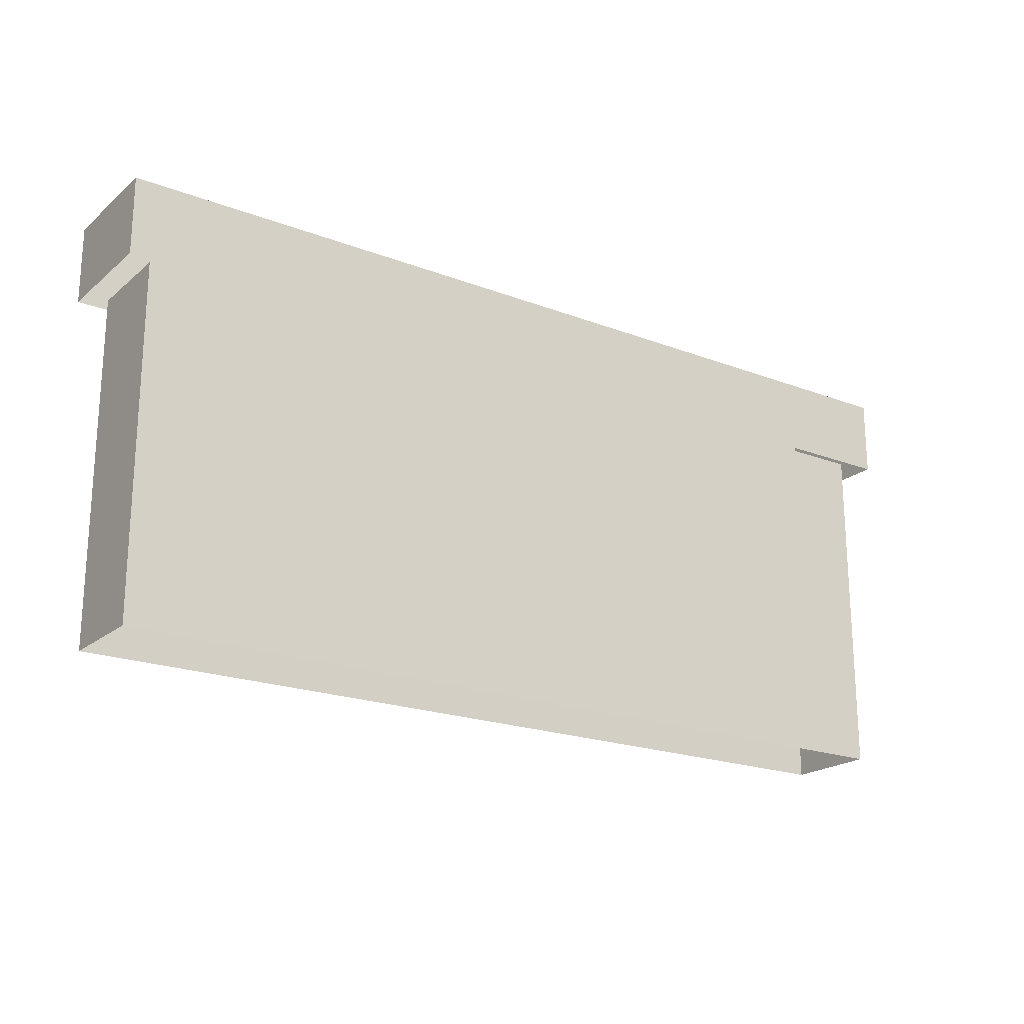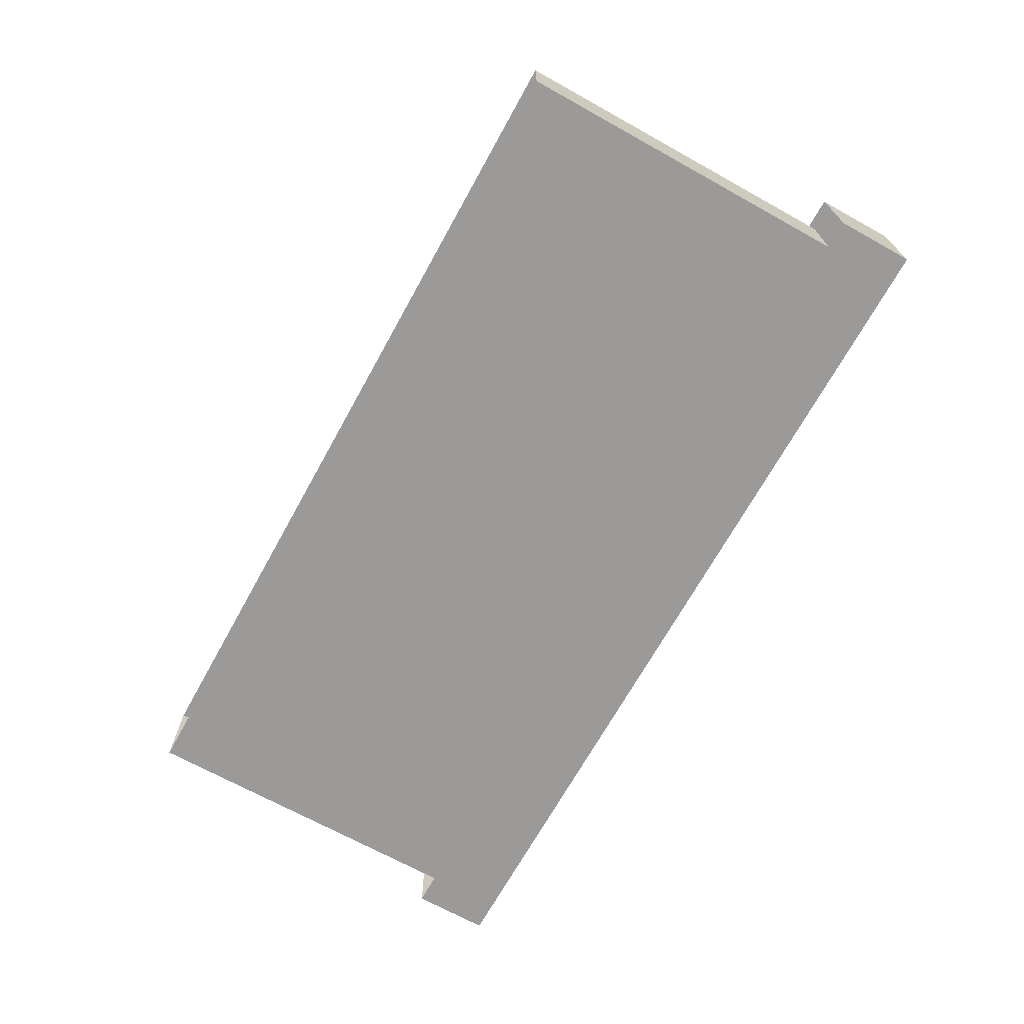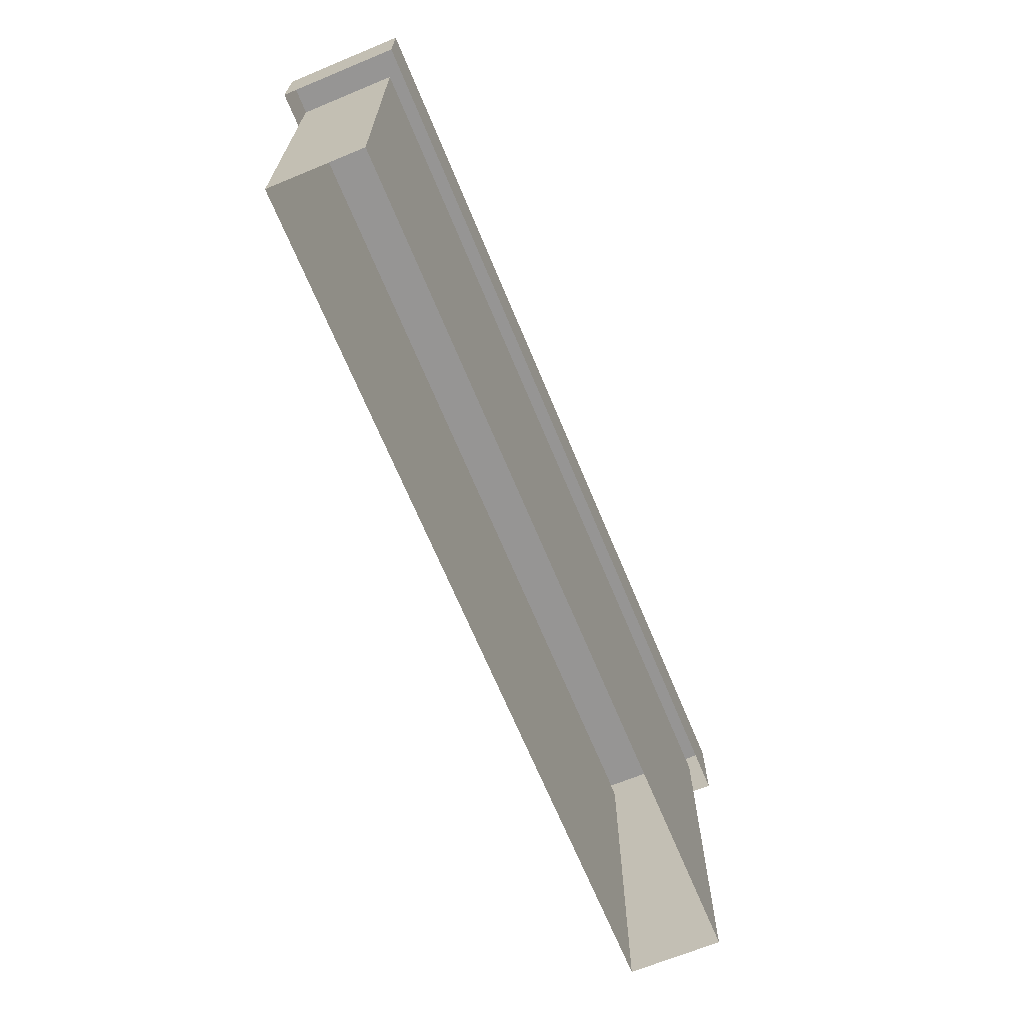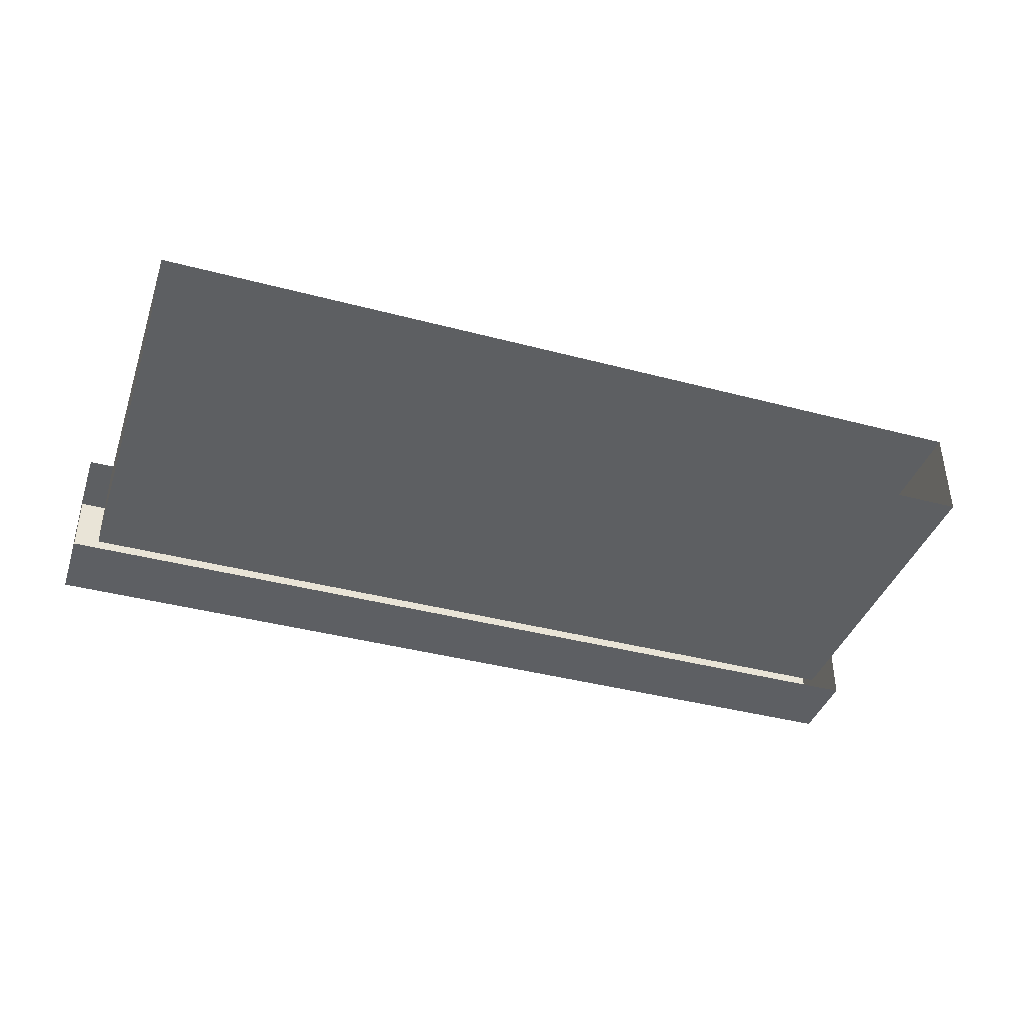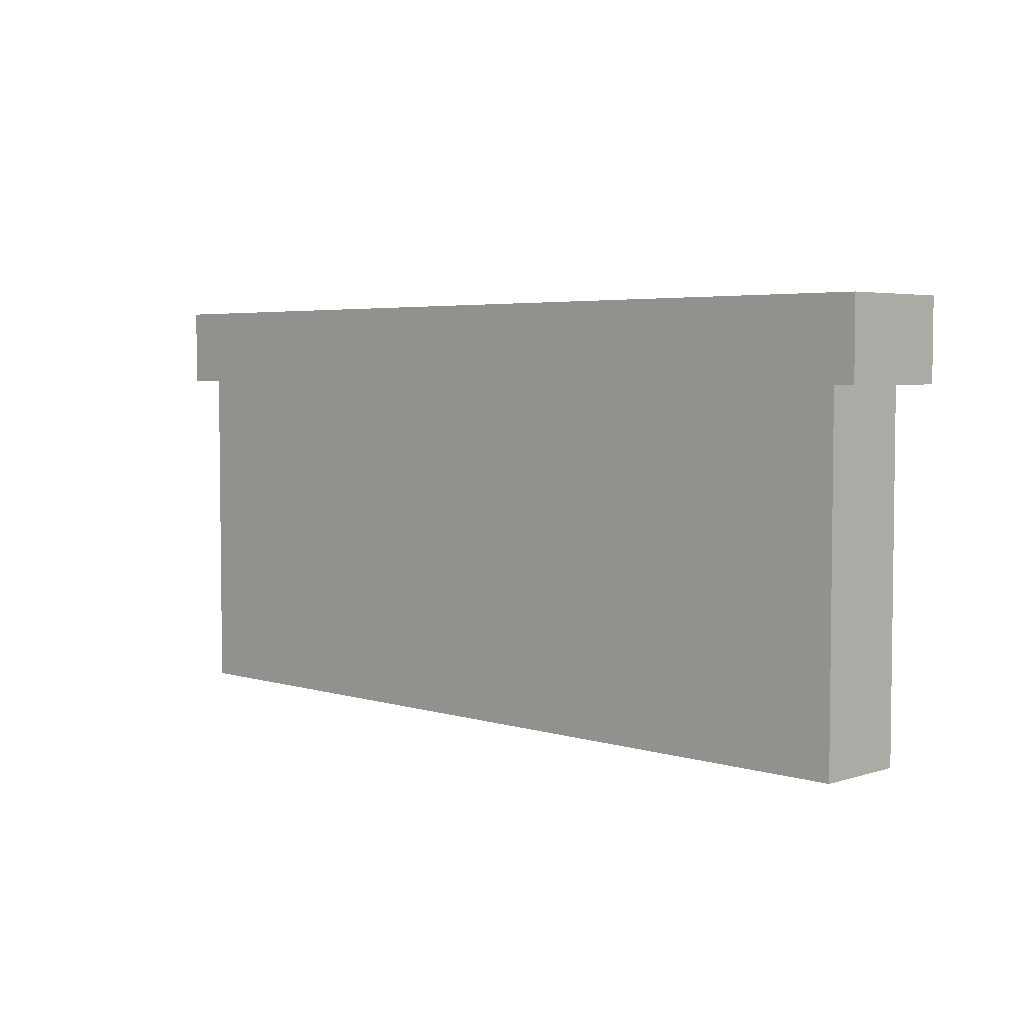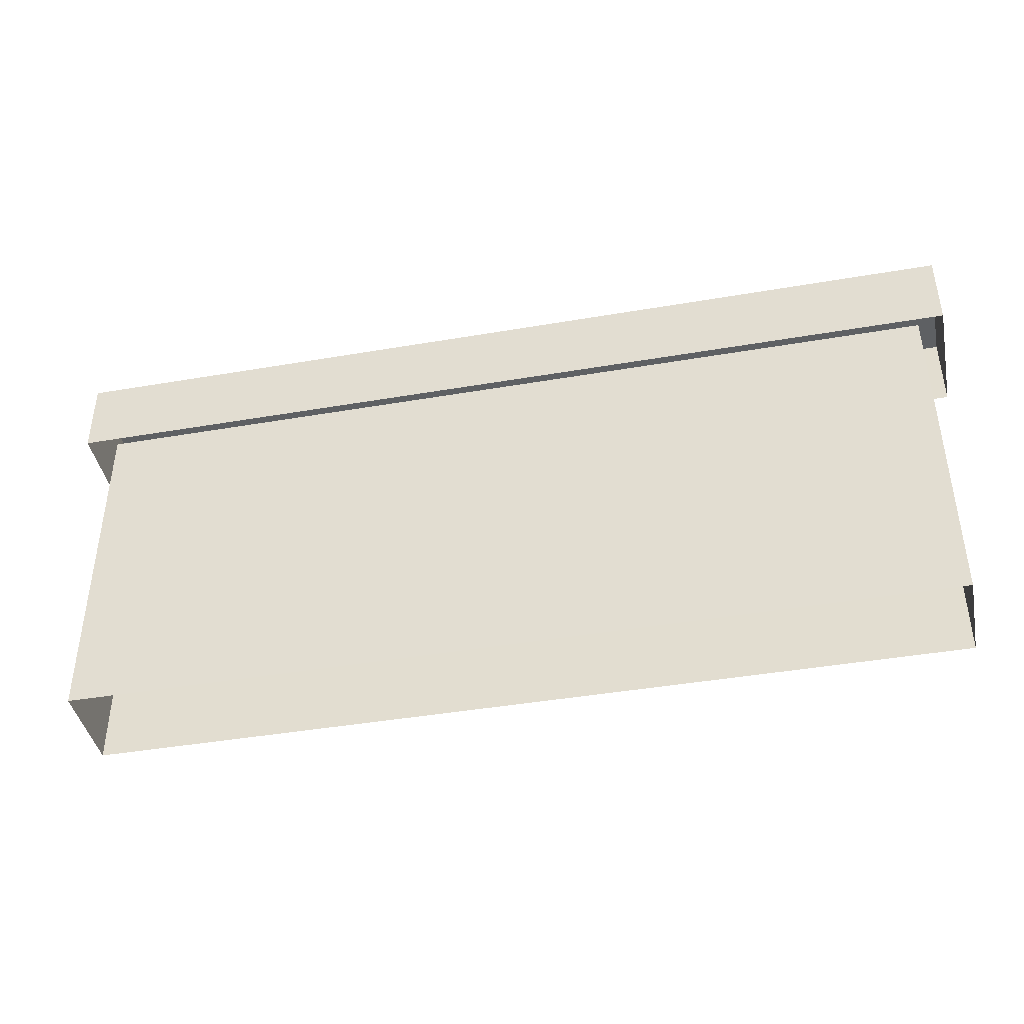
<metadata>
{"format":"obj","ext":"obj","renderer":"f3d","projection":"perspective","resolution":1024,"background":"white","views":[{"elev":-20.6,"azim":-34.7,"up":"+Y"},{"elev":-69.4,"azim":61.0,"up":"+Z"},{"elev":-67.6,"azim":-67.5,"up":"+Y"},{"elev":-39.7,"azim":-18.2,"up":"+Z"},{"elev":4.2,"azim":44.7,"up":"+Y"},{"elev":-42.1,"azim":-168.3,"up":"+Y"}]}
</metadata>
<code>
g fcbg_arkcity_001_barricade_02
v 1.469 1.344 0.1896
v -1.469 1.344 0.1896
v -1.469 1.344 -0.1896
v 1.469 1.344 -0.1896
v -1.39 -4.53e-06 0.1482
v -1.39 -1.669e-06 -0.1511
v -1.39 1.108 -0.1511
v -1.39 1.108 0.1482
v 1.375 1.108 0.1482
v 1.375 1.108 -0.1511
v 1.375 3.934e-06 -0.1511
v 1.375 3.934e-06 0.1482
v -1.469 1.097 0.1896
v -1.469 1.097 -0.189
v -1.469 1.344 -0.1896
v -1.469 1.344 0.1896
v 1.469 1.344 0.1896
v 1.469 1.344 -0.1896
v 1.469 1.097 -0.189
v 1.469 1.097 0.1896
v -1.39 1.108 -0.1511
v -1.39 -1.669e-06 -0.1511
v 1.375 3.934e-06 -0.1511
v 1.375 1.108 -0.1511
v 1.469 1.344 -0.1896
v -1.469 1.344 -0.1896
v -1.469 1.097 -0.189
v 1.469 1.097 -0.189
v 1.375 3.934e-06 0.1482
v -1.39 -4.53e-06 0.1482
v -1.39 1.108 0.1482
v 1.375 1.108 0.1482
v 1.469 1.097 0.1896
v -1.469 1.097 0.1896
v -1.469 1.344 0.1896
v 1.469 1.344 0.1896
g fcbg_arkcity_001_barricade_02_0
f 3 2 1
f 4 3 1
f 7 6 5
f 8 7 5
f 11 10 9
f 12 11 9
f 15 14 13
f 16 15 13
f 19 18 17
f 20 19 17
f 23 22 21
f 24 23 21
f 27 26 25
f 28 27 25
f 31 30 29
f 32 31 29
f 35 34 33
f 36 35 33

</code>
